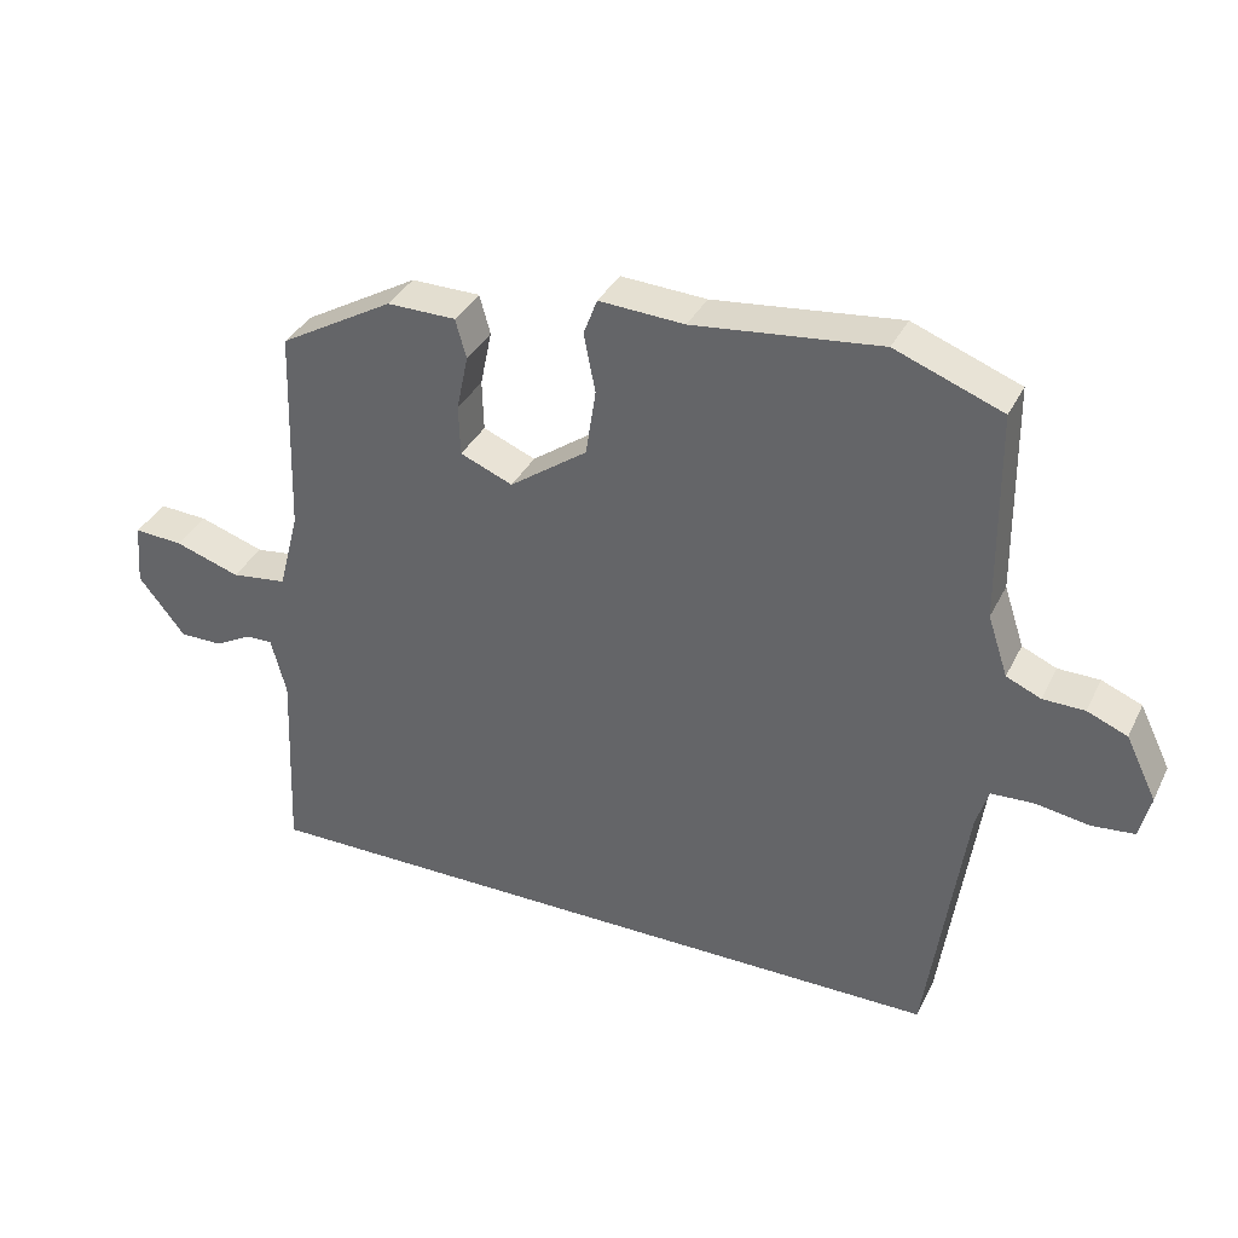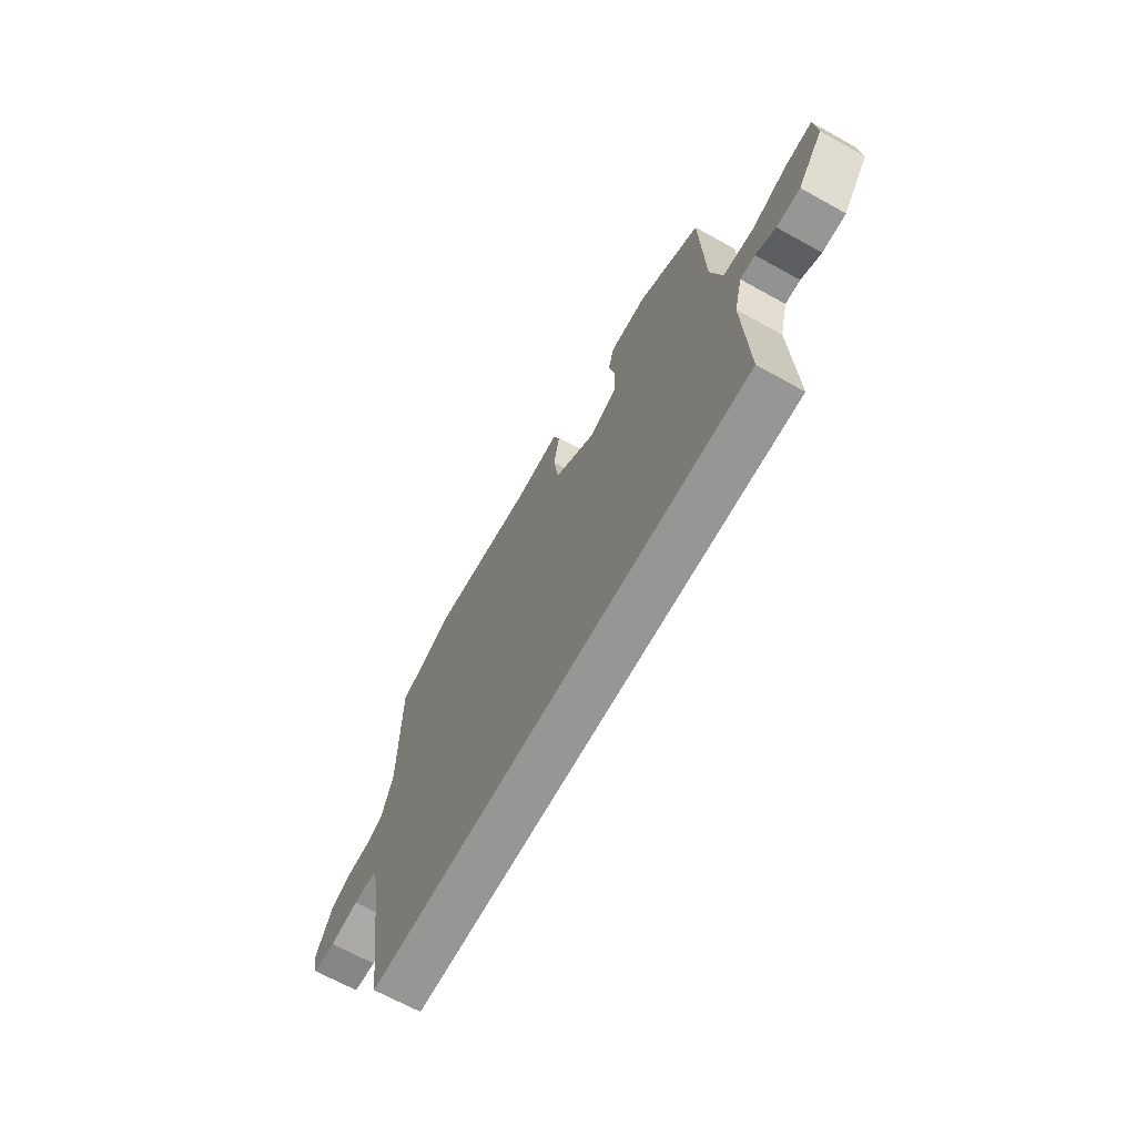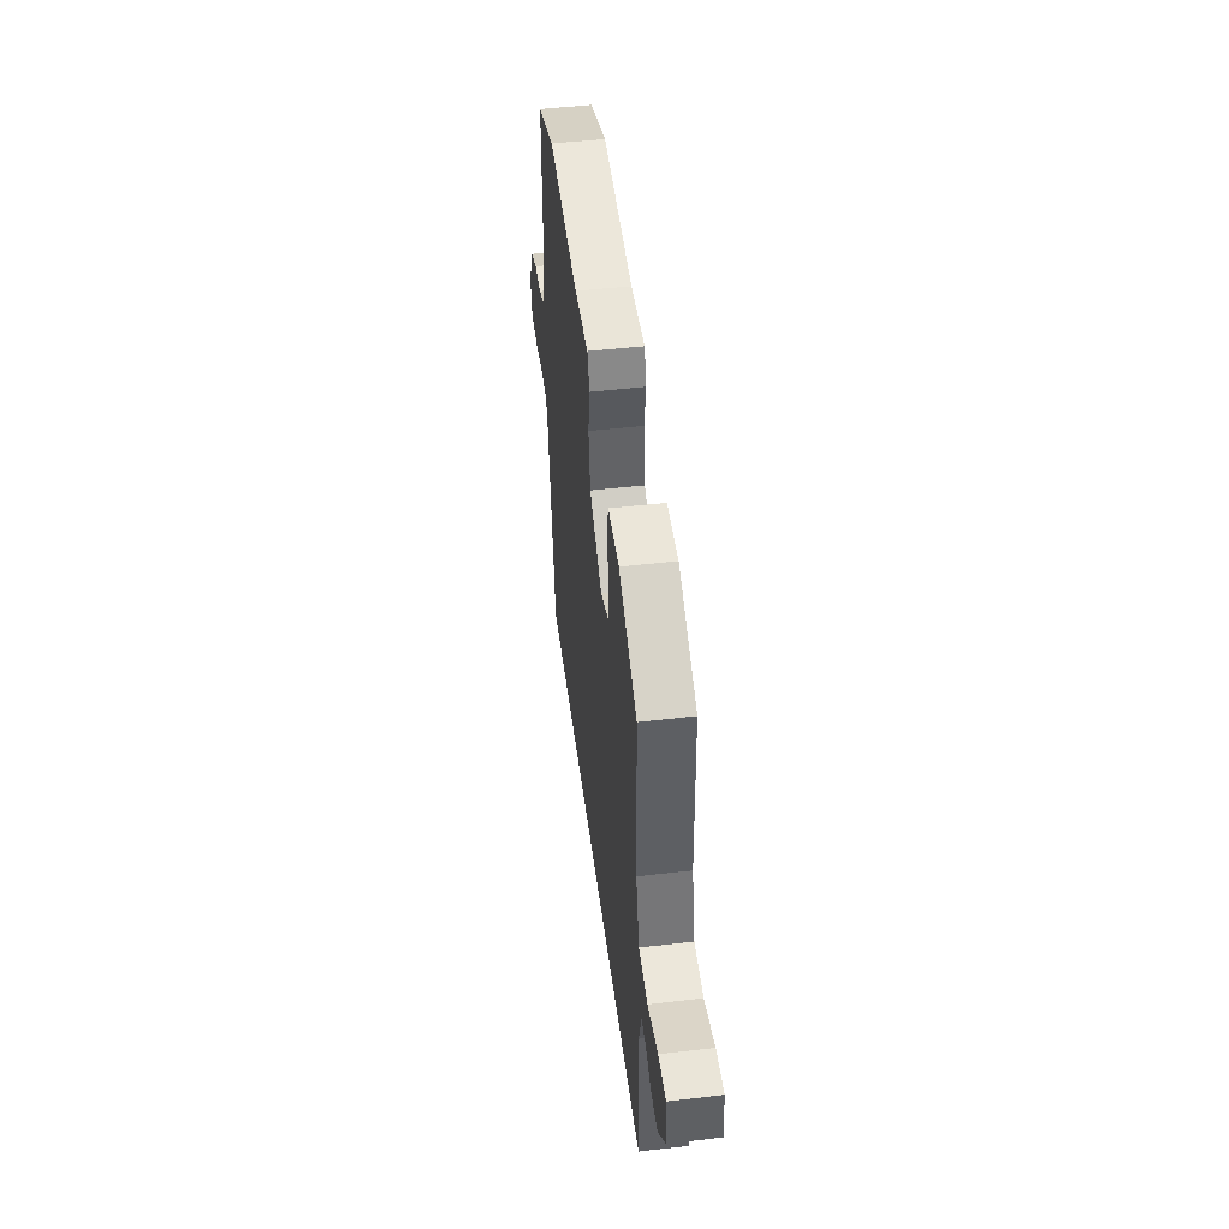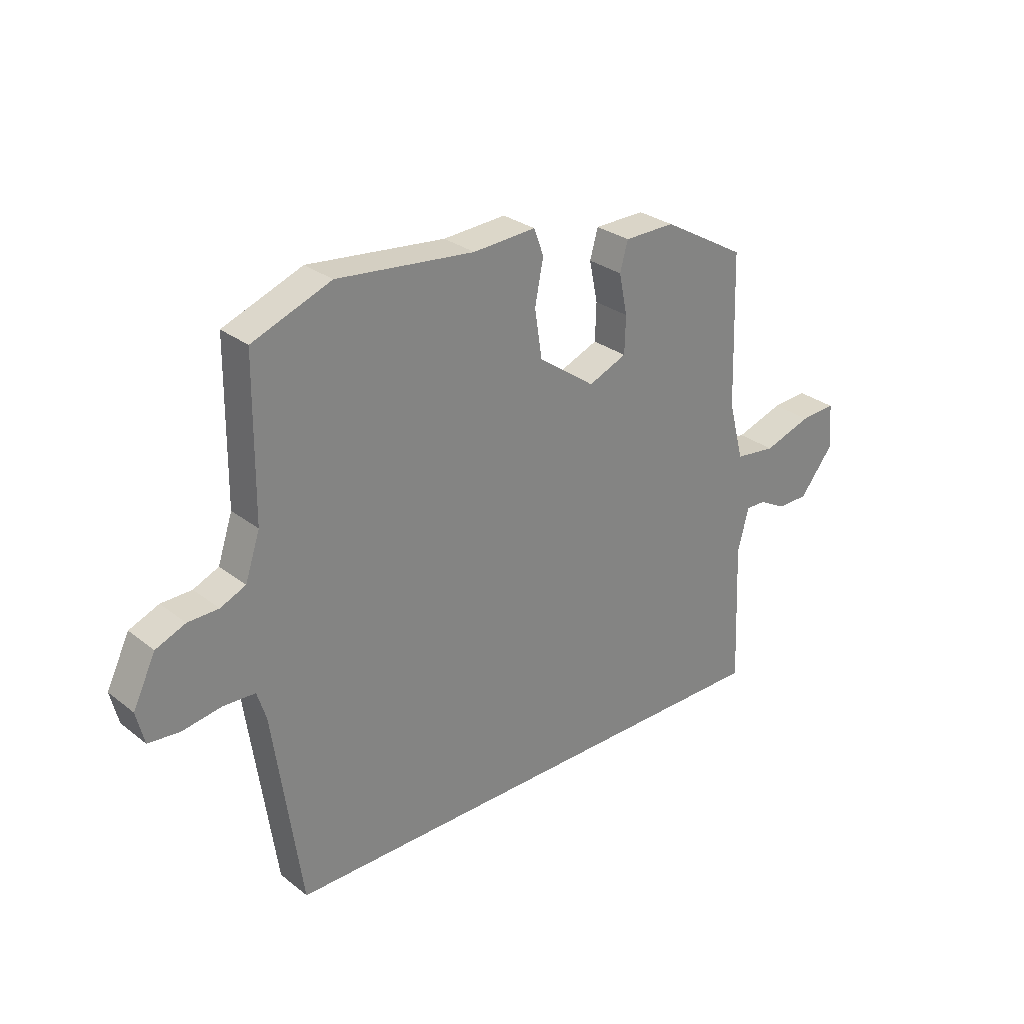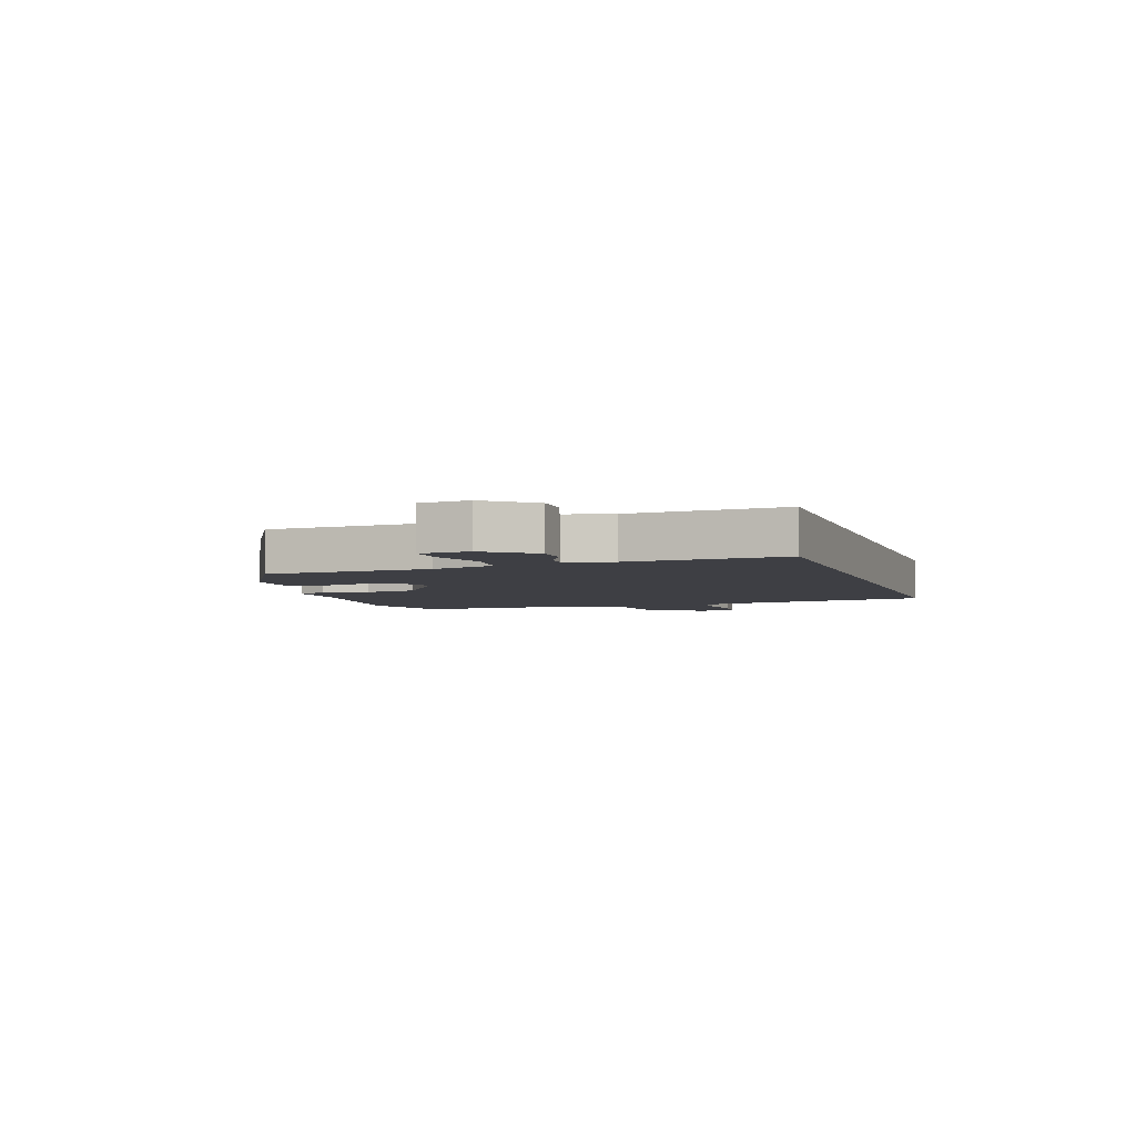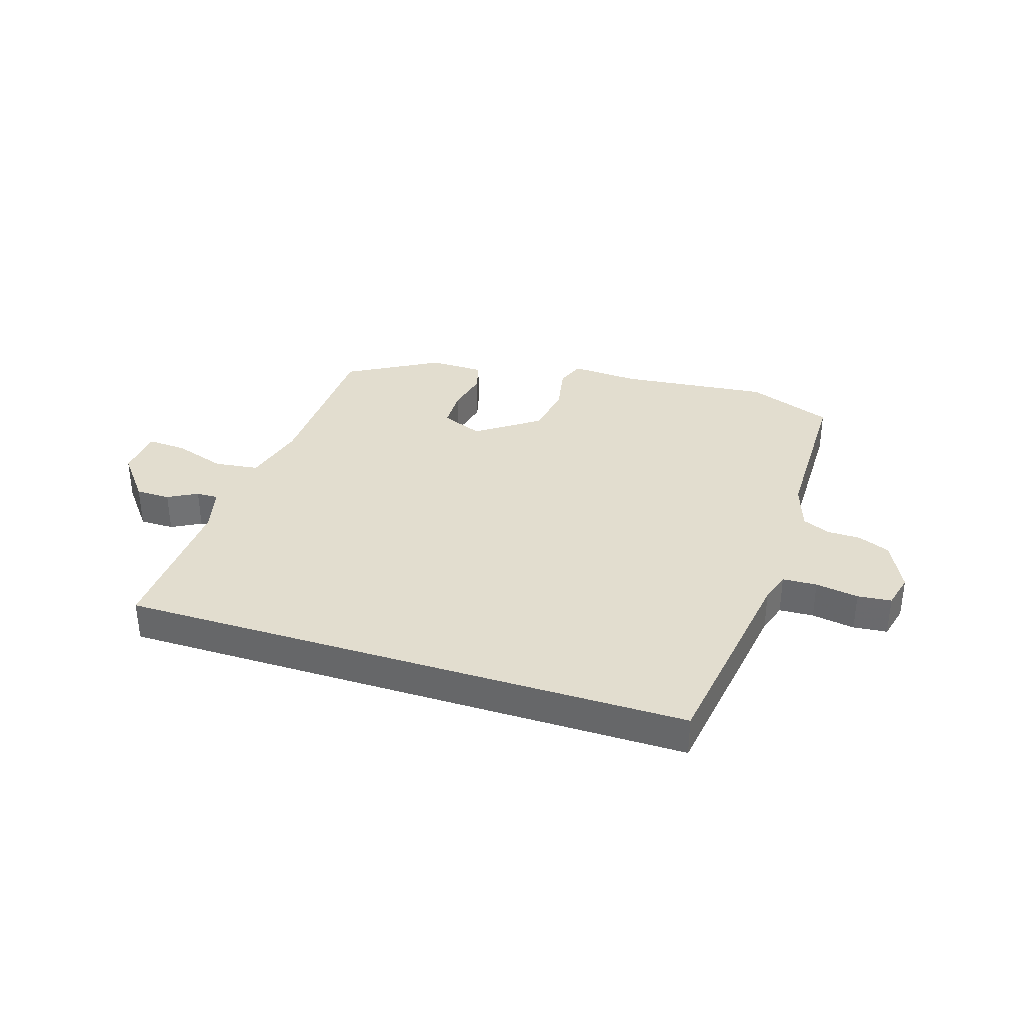
<metadata>
{"format":"obj","ext":"obj","renderer":"f3d","projection":"perspective","resolution":1024,"background":"white","views":[{"elev":35.5,"azim":-156.3,"up":"+Z"},{"elev":-67.7,"azim":61.0,"up":"+Z"},{"elev":48.3,"azim":82.6,"up":"+Z"},{"elev":28.9,"azim":-41.1,"up":"+Z"},{"elev":-4.4,"azim":108.9,"up":"+Y"},{"elev":34.9,"azim":-162.2,"up":"+Y"}]}
</metadata>
<code>
v -0.492 0.07 -0.5
v -0.545 0.07 -0.132
v -0.562 0.07 -0.078
v -0.622 0.07 -0.075
v -0.697 0.07 -0.087
v -0.756 0.07 -0.081
v -0.771 0.07 -0.02
v -0.728 0.07 0.068
v -0.672 0.07 0.091
v -0.614 0.07 0.092
v -0.566 0.07 0.113
v -0.538 0.07 0.197
v -0.535 0.07 0.487
v -0.386 0.07 0.544
v -0.126 0.07 0.516
v -0.007 0.07 0.523
v 0.012 0.07 0.473
v -0.004 0.07 0.391
v 0.01 0.07 0.299
v 0.118 0.07 0.222
v 0.191 0.07 0.252
v 0.193 0.07 0.322
v 0.177 0.07 0.399
v 0.192 0.07 0.453
v 0.288 0.07 0.454
v 0.447 0.07 0.363
v 0.456 0.07 0.076
v 0.485 0.07 -0.035
v 0.563 0.07 -0.045
v 0.654 0.07 -0.015
v 0.722 0.07 -0.011
v 0.729 0.07 -0.097
v 0.664 0.07 -0.179
v 0.604 0.07 -0.179
v 0.553 0.07 -0.151
v 0.515 0.07 -0.15
v 0.494 0.07 -0.231
v 0.505 0.07 -0.5
v -0.492 0 -0.5
v -0.545 0 -0.132
v -0.562 0 -0.078
v -0.622 0 -0.075
v -0.697 0 -0.087
v -0.756 0 -0.081
v -0.771 0 -0.02
v -0.728 0 0.068
v -0.672 0 0.091
v -0.614 0 0.092
v -0.566 0 0.113
v -0.538 0 0.197
v -0.535 0 0.487
v -0.386 0 0.544
v -0.126 0 0.516
v -0.007 0 0.523
v 0.012 0 0.473
v -0.004 0 0.391
v 0.01 0 0.299
v 0.118 0 0.222
v 0.191 0 0.252
v 0.193 0 0.322
v 0.177 0 0.399
v 0.192 0 0.453
v 0.288 0 0.454
v 0.447 0 0.363
v 0.456 0 0.076
v 0.485 0 -0.035
v 0.563 0 -0.045
v 0.654 0 -0.015
v 0.722 0 -0.011
v 0.729 0 -0.097
v 0.664 0 -0.179
v 0.604 0 -0.179
v 0.553 0 -0.151
v 0.515 0 -0.15
v 0.494 0 -0.231
v 0.505 0 -0.5
f 37 38 1 2
f 36 37 2 3
f 35 36 3
f 32 33 34 35
f 32 35 3
f 29 30 31 32
f 28 29 32 3
f 27 28 3 4
f 22 23 24 25
f 21 22 25 26
f 15 16 17 18
f 15 18 19
f 12 13 14 15
f 11 12 15 19
f 10 11 19 20
f 8 9 10
f 7 8 10 20
f 4 5 6 7
f 27 4 7 20
f 21 26 27
f 20 21 27
f 40 39 76 75
f 41 40 75 74
f 41 74 73
f 73 72 71 70
f 41 73 70
f 70 69 68 67
f 41 70 67 66
f 42 41 66 65
f 63 62 61 60
f 64 63 60 59
f 56 55 54 53
f 57 56 53
f 53 52 51 50
f 57 53 50 49
f 58 57 49 48
f 48 47 46
f 58 48 46 45
f 45 44 43 42
f 58 45 42 65
f 65 64 59
f 65 59 58
f 1 39 40 2
f 2 40 41 3
f 3 41 42 4
f 4 42 43 5
f 5 43 44 6
f 6 44 45 7
f 7 45 46 8
f 8 46 47 9
f 9 47 48 10
f 10 48 49 11
f 11 49 50 12
f 12 50 51 13
f 13 51 52 14
f 14 52 53 15
f 15 53 54 16
f 16 54 55 17
f 17 55 56 18
f 18 56 57 19
f 19 57 58 20
f 20 58 59 21
f 21 59 60 22
f 22 60 61 23
f 23 61 62 24
f 24 62 63 25
f 25 63 64 26
f 26 64 65 27
f 27 65 66 28
f 28 66 67 29
f 29 67 68 30
f 30 68 69 31
f 31 69 70 32
f 32 70 71 33
f 33 71 72 34
f 34 72 73 35
f 35 73 74 36
f 36 74 75 37
f 37 75 76 38
f 38 76 39 1

</code>
